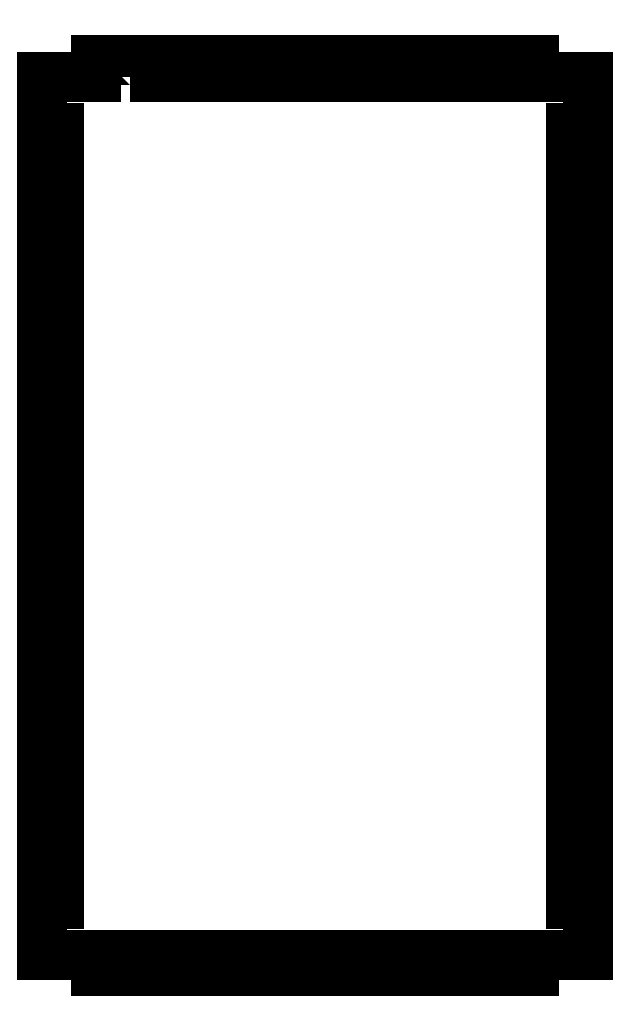
<metadata>
{"format":"dxf","ext":"dxf","renderer":"ezdxf+matplotlib","layout":"modelspace","background":"white","min_lineweight":24,"dpi":150}
</metadata>
<code>
0
SECTION
2
ENTITIES
0
LWPOLYLINE
8
0
90
156
70
1
43
0
10
280.5
20
162
10
280.5
20
165
10
274.5
20
165
10
274.5
20
162
10
265
20
162
10
265
20
152.9
10
268
20
152.9
10
268
20
146.9
10
265
20
146.9
10
265
20
140.9
10
268
20
140.9
10
268
20
135
10
265
20
135
10
265
20
129
10
268
20
129
10
268
20
123
10
265
20
123
10
265
20
117
10
268
20
117
10
268
20
111
10
265
20
111
10
265
20
105
10
268
20
105
10
268
20
98.99
10
265
20
98.99
10
265
20
92.99
10
268
20
92.99
10
268
20
87
10
265
20
87
10
265
20
81
10
268
20
81
10
268
20
75.01
10
265
20
75.01
10
265
20
69.01
10
268
20
69.01
10
268
20
63.02
10
265
20
63.02
10
265
20
57.03
10
268
20
57.03
10
268
20
51.03
10
265
20
51.03
10
265
20
45.04
10
268
20
45.04
10
268
20
39.04
10
265
20
39.04
10
265
20
33.05
10
268
20
33.05
10
268
20
27.05
10
265
20
27.05
10
265
20
21.06
10
268
20
21.06
10
268
20
15.06
10
265
20
15.06
10
265
20
6
10
274.5
20
6
10
274.5
20
3
10
280.5
20
3
10
280.5
20
6
10
286.5
20
6
10
286.5
20
3
10
292.5
20
3
10
292.5
20
6
10
298.5
20
6
10
298.5
20
3
10
304.5
20
3
10
304.5
20
6
10
310.5
20
6
10
310.5
20
3
10
316.5
20
3
10
316.5
20
6
10
322.5
20
6
10
322.5
20
3
10
328.5
20
3
10
328.5
20
6
10
334.5
20
6
10
334.5
20
3
10
340.5
20
3
10
340.5
20
6
10
346.5
20
6
10
346.5
20
3
10
352.5
20
3
10
352.5
20
6
10
362
20
6
10
362
20
15.06
10
359
20
15.06
10
359
20
21.06
10
362
20
21.06
10
362
20
27.05
10
359
20
27.05
10
359
20
33.05
10
362
20
33.05
10
362
20
39.04
10
359
20
39.04
10
359
20
45.04
10
362
20
45.04
10
362
20
51.03
10
359
20
51.03
10
359
20
57.03
10
362
20
57.03
10
362
20
63.02
10
359
20
63.02
10
359
20
69.01
10
362
20
69.01
10
362
20
75.01
10
359
20
75.01
10
359
20
81
10
362
20
81
10
362
20
87
10
359
20
87
10
359
20
92.99
10
362
20
92.99
10
362
20
98.99
10
359
20
98.99
10
359
20
105
10
362
20
105
10
362
20
111
10
359
20
111
10
359
20
117
10
362
20
117
10
362
20
123
10
359
20
123
10
359
20
129
10
362
20
129
10
362
20
135
10
359
20
135
10
359
20
140.9
10
362
20
140.9
10
362
20
146.9
10
359
20
146.9
10
359
20
152.9
10
362
20
152.9
10
362
20
162
10
352.5
20
162
10
352.5
20
165
10
346.5
20
165
10
346.5
20
162
10
340.5
20
162
10
340.5
20
165
10
334.5
20
165
10
334.5
20
162
10
328.5
20
162
10
328.5
20
165
10
322.5
20
165
10
322.5
20
162
10
316.5
20
162
10
316.5
20
165
10
310.5
20
165
10
310.5
20
162
10
304.5
20
162
10
304.5
20
165
10
298.5
20
165
10
298.5
20
162
10
292.5
20
162
10
292.5
20
165
10
286.5
20
165
10
286.5
20
162
0
ENDSEC
0
EOF

</code>
